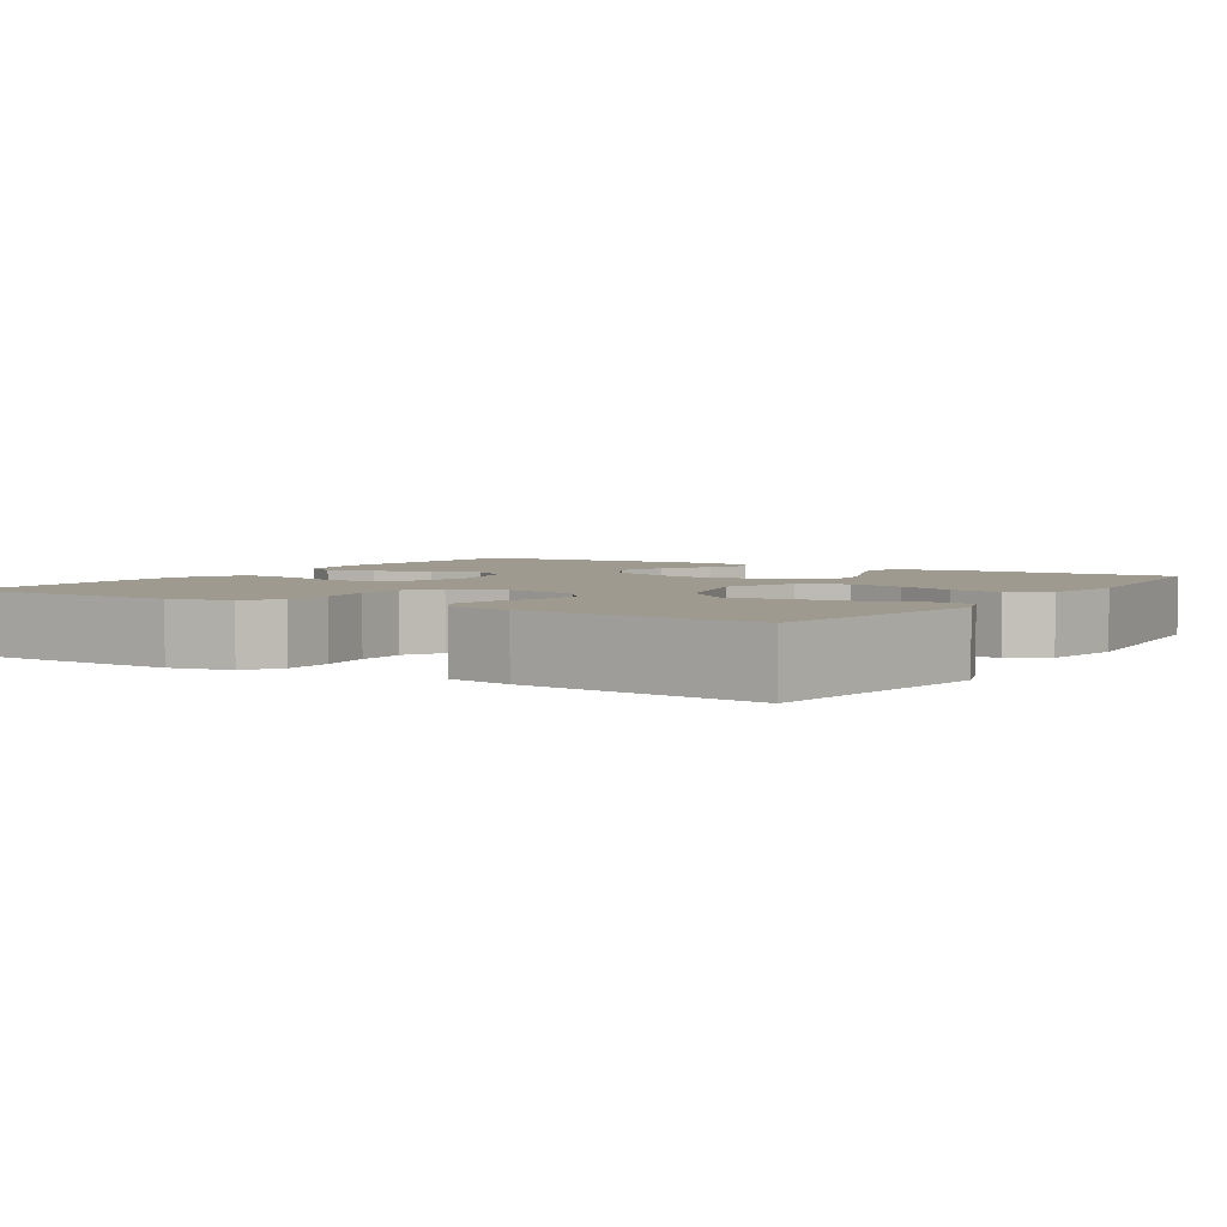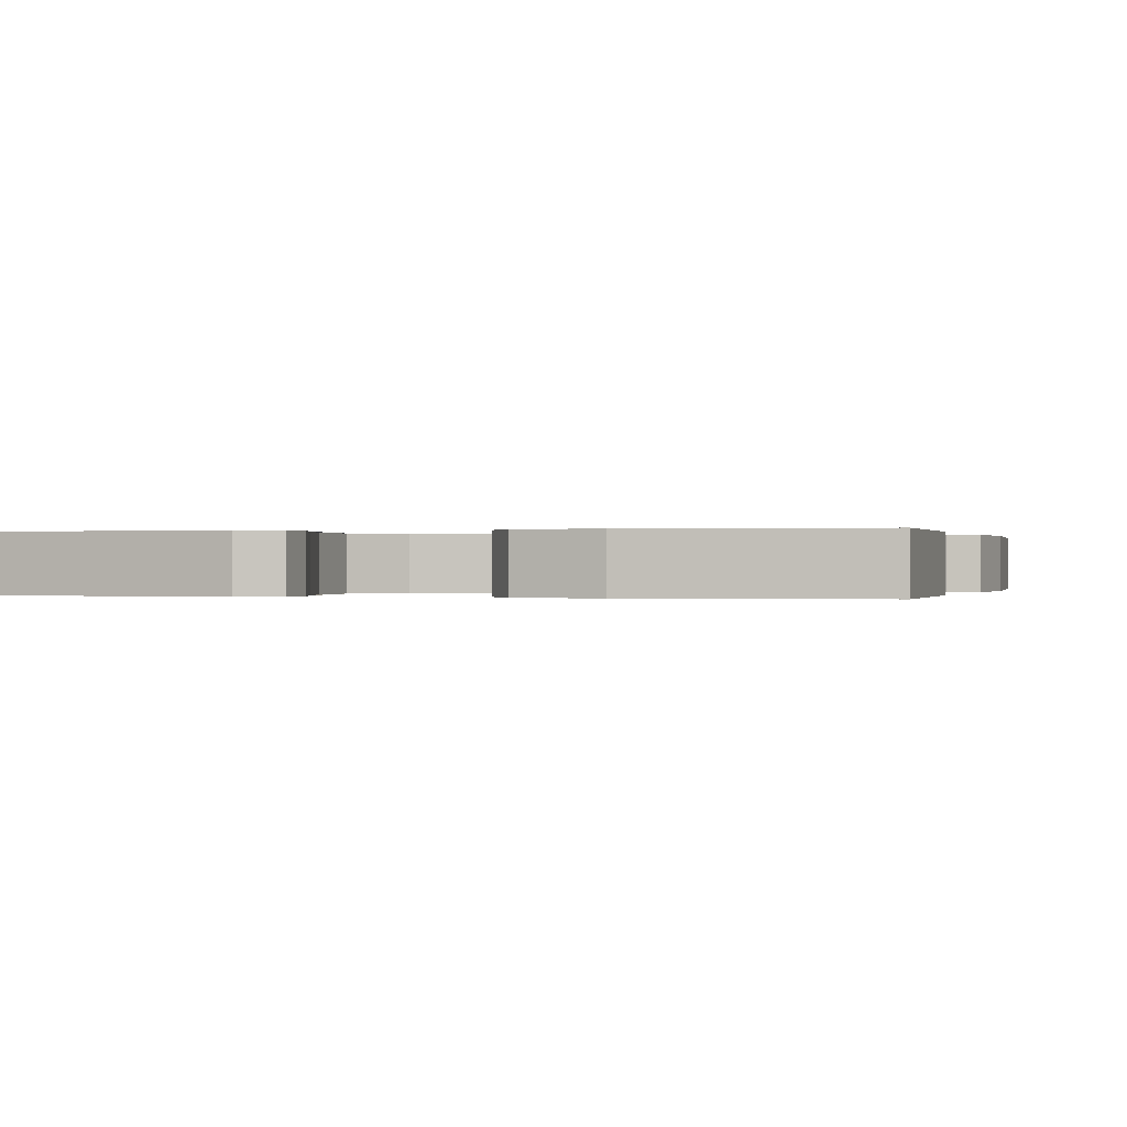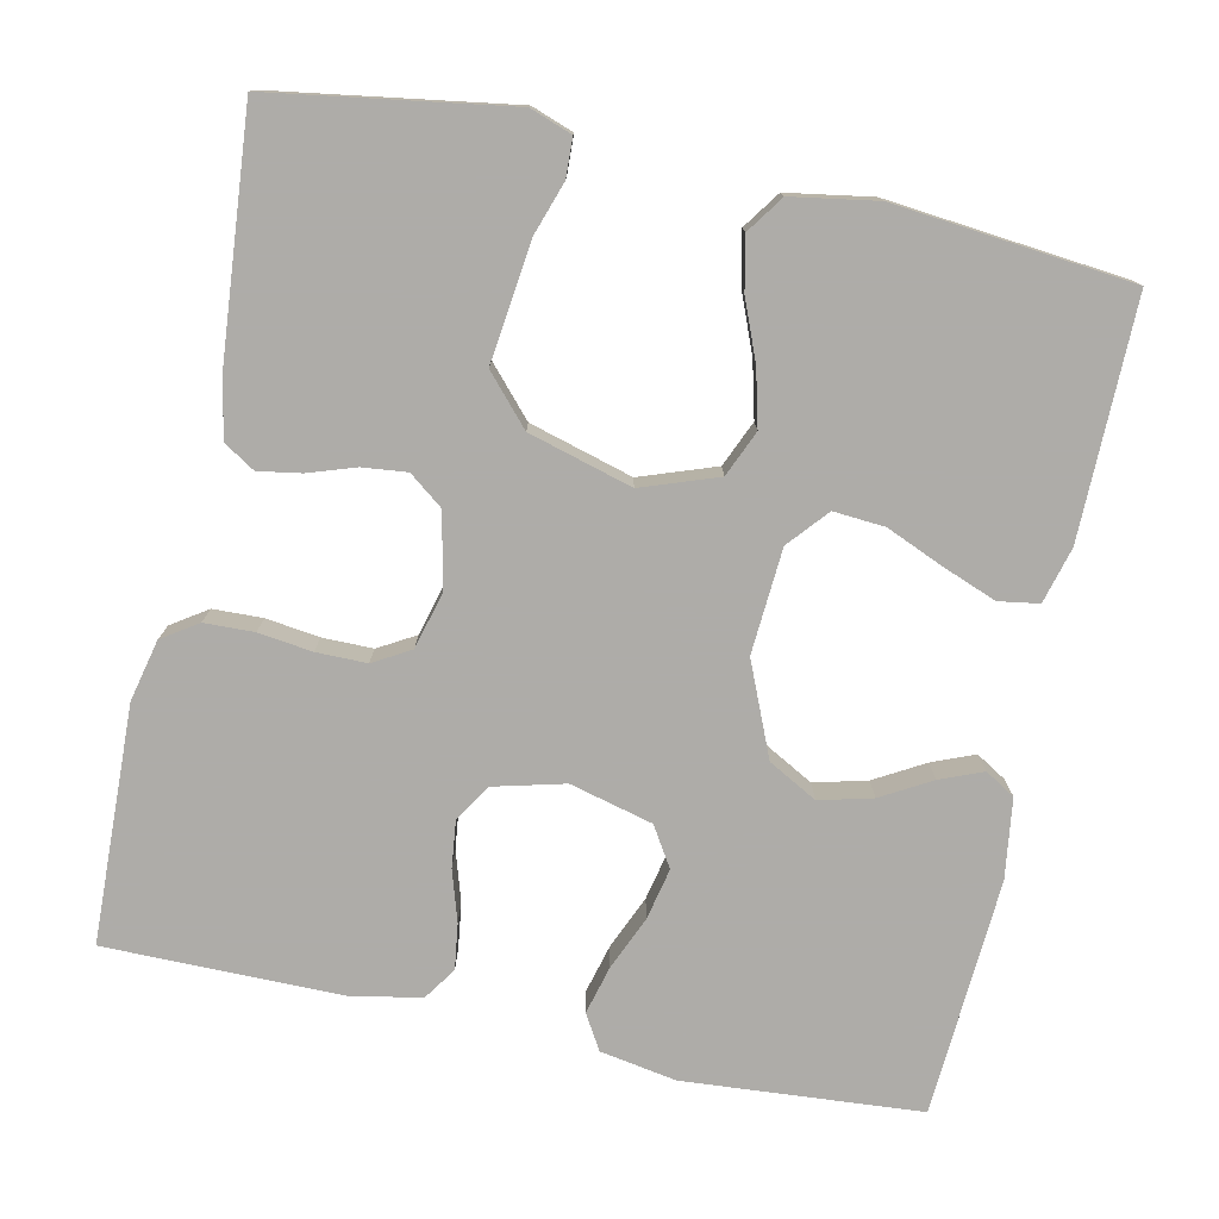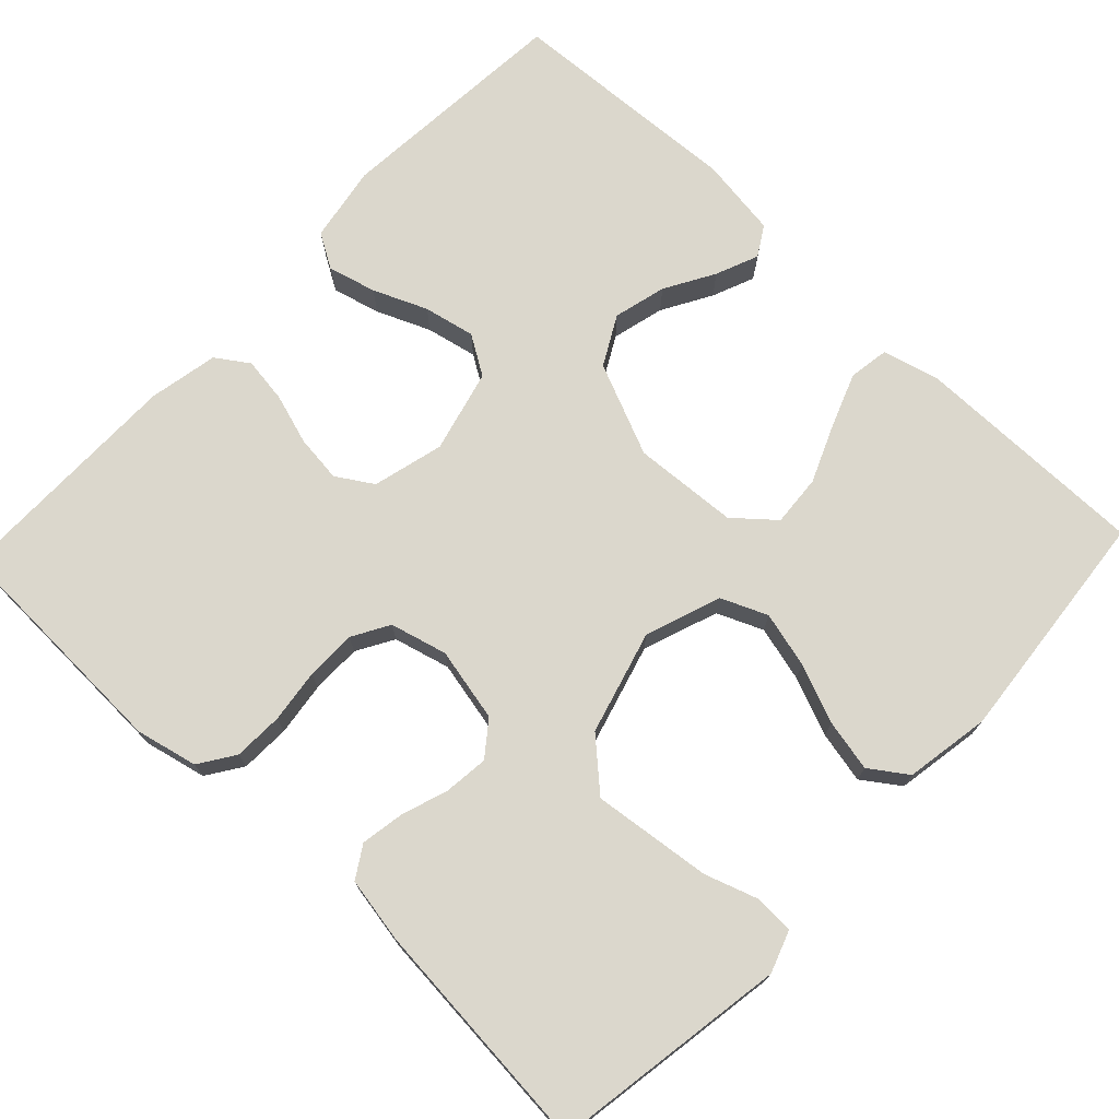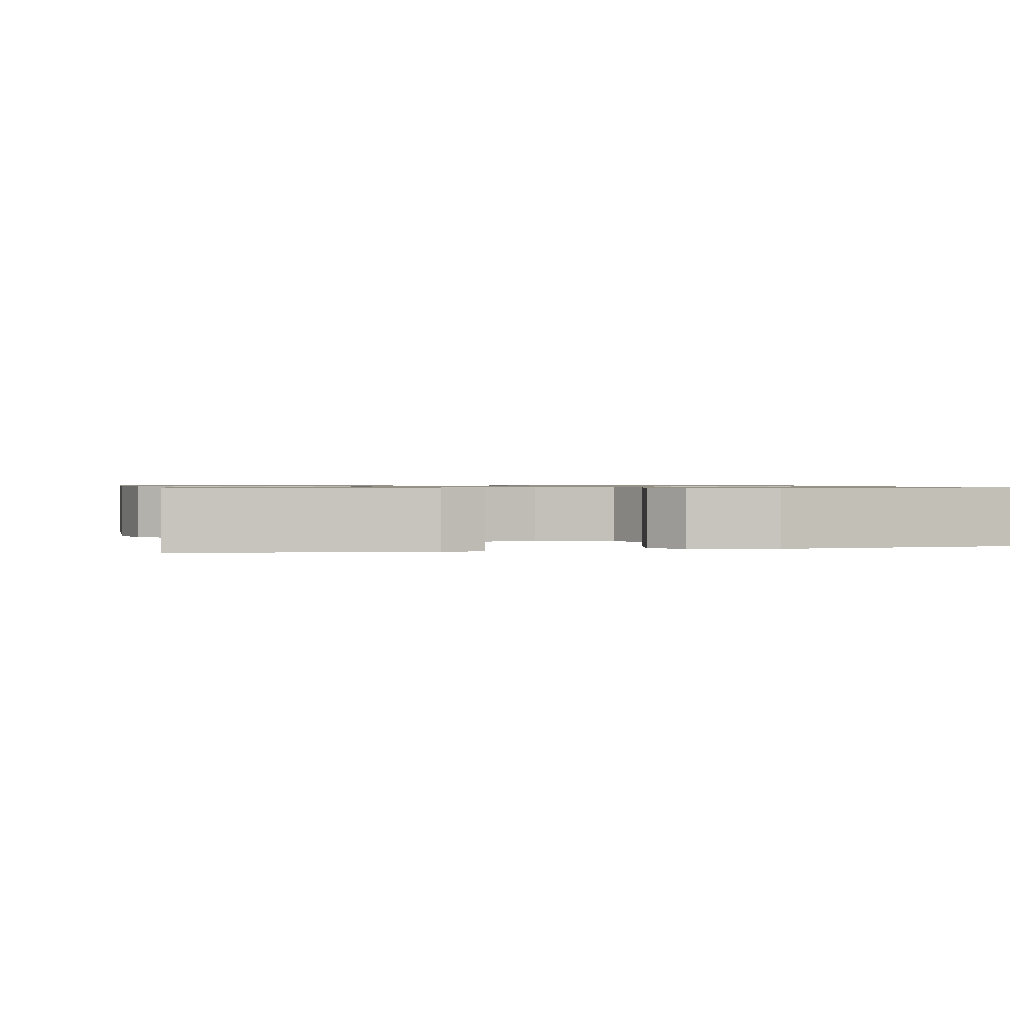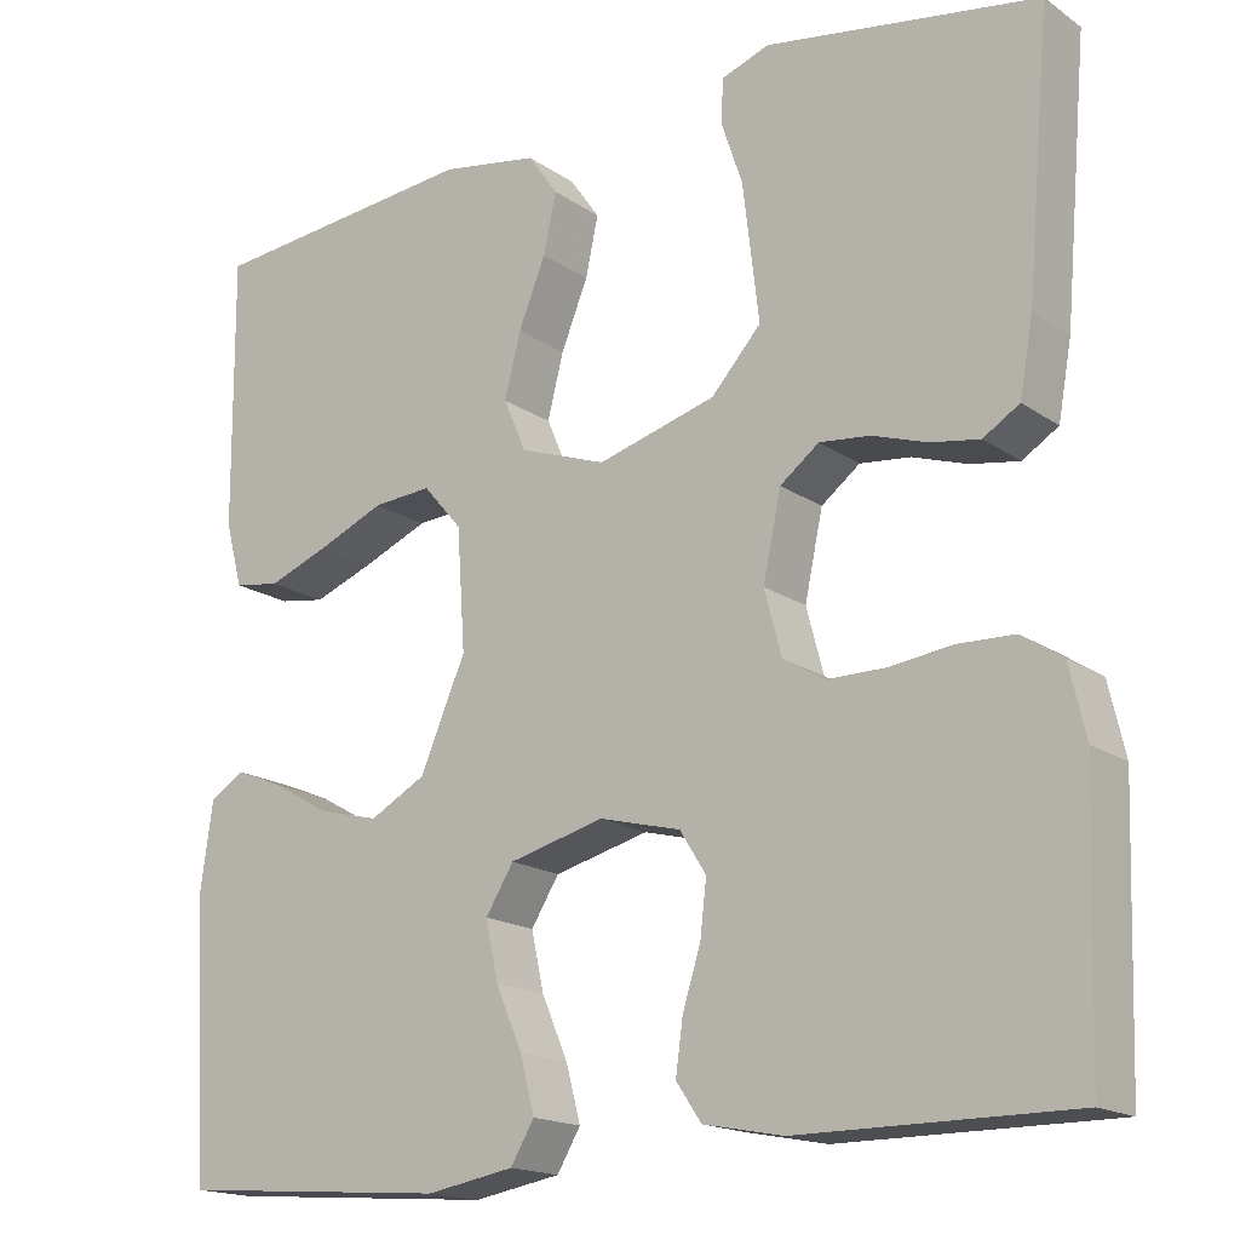
<metadata>
{"format":"obj","ext":"obj","renderer":"f3d","projection":"perspective","resolution":1024,"background":"white","views":[{"elev":3.6,"azim":-57.6,"up":"+Y"},{"elev":-0.0,"azim":16.3,"up":"+Y"},{"elev":-77.0,"azim":-12.1,"up":"+Y"},{"elev":73.3,"azim":-46.5,"up":"+Y"},{"elev":0.9,"azim":-13.1,"up":"+Y"},{"elev":-17.1,"azim":-143.3,"up":"+Z"}]}
</metadata>
<code>
v 0.5 0.07 0.5
v 0.498 0.07 0.2
v 0.479 0.07 0.129
v 0.428 0.07 0.121
v 0.36 0.07 0.147
v 0.287 0.07 0.178
v 0.222 0.07 0.183
v 0.179 0.07 0.133
v 0.17 0.07 0
v 0.22 0.07 -0.117
v 0.282 0.07 -0.151
v 0.349 0.07 -0.134
v 0.412 0.07 -0.098
v 0.466 0.07 -0.076
v 0.504 0.07 -0.099
v 0.518 0.07 -0.2
v 0.5 0.07 -0.5
v 0.2 0.07 -0.523
v 0.103 0.07 -0.506
v 0.077 0.07 -0.462
v 0.093 0.07 -0.401
v 0.122 0.07 -0.333
v 0.136 0.07 -0.268
v 0.105 0.07 -0.218
v 0 0.07 -0.191
v -0.09 0.07 -0.214
v -0.119 0.07 -0.26
v -0.112 0.07 -0.32
v -0.092 0.07 -0.384
v -0.084 0.07 -0.442
v -0.112 0.07 -0.483
v -0.2 0.07 -0.5
v -0.5 0.07 -0.5
v -0.51 0.07 -0.2
v -0.492 0.07 -0.122
v -0.447 0.07 -0.092
v -0.384 0.07 -0.09
v -0.316 0.07 -0.099
v -0.252 0.07 -0.099
v -0.205 0.07 -0.072
v -0.186 0.07 0
v -0.206 0.07 0.094
v -0.249 0.07 0.127
v -0.305 0.07 0.121
v -0.365 0.07 0.101
v -0.419 0.07 0.092
v -0.459 0.07 0.117
v -0.474 0.07 0.2
v -0.5 0.07 0.5
v -0.2 0.07 0.547
v -0.147 0.07 0.528
v -0.145 0.07 0.479
v -0.168 0.07 0.411
v -0.19 0.07 0.334
v -0.186 0.07 0.26
v -0.131 0.07 0.199
v 0 0.07 0.162
v 0.096 0.07 0.196
v 0.121 0.07 0.254
v 0.103 0.07 0.325
v 0.073 0.07 0.399
v 0.059 0.07 0.465
v 0.092 0.07 0.512
v 0.2 0.07 0.53
v 0.5 0 0.5
v 0.498 0 0.2
v 0.479 0 0.129
v 0.428 0 0.121
v 0.36 0 0.147
v 0.287 0 0.178
v 0.222 0 0.183
v 0.179 0 0.133
v 0.17 0 0
v 0.22 0 -0.117
v 0.282 0 -0.151
v 0.349 0 -0.134
v 0.412 0 -0.098
v 0.466 0 -0.076
v 0.504 0 -0.099
v 0.518 0 -0.2
v 0.5 0 -0.5
v 0.2 0 -0.523
v 0.103 0 -0.506
v 0.077 0 -0.462
v 0.093 0 -0.401
v 0.122 0 -0.333
v 0.136 0 -0.268
v 0.105 0 -0.218
v 0 0 -0.191
v -0.09 0 -0.214
v -0.119 0 -0.26
v -0.112 0 -0.32
v -0.092 0 -0.384
v -0.084 0 -0.442
v -0.112 0 -0.483
v -0.2 0 -0.5
v -0.5 0 -0.5
v -0.51 0 -0.2
v -0.492 0 -0.122
v -0.447 0 -0.092
v -0.384 0 -0.09
v -0.316 0 -0.099
v -0.252 0 -0.099
v -0.205 0 -0.072
v -0.186 0 0
v -0.206 0 0.094
v -0.249 0 0.127
v -0.305 0 0.121
v -0.365 0 0.101
v -0.419 0 0.092
v -0.459 0 0.117
v -0.474 0 0.2
v -0.5 0 0.5
v -0.2 0 0.547
v -0.147 0 0.528
v -0.145 0 0.479
v -0.168 0 0.411
v -0.19 0 0.334
v -0.186 0 0.26
v -0.131 0 0.199
v 0 0 0.162
v 0.096 0 0.196
v 0.121 0 0.254
v 0.103 0 0.325
v 0.073 0 0.399
v 0.059 0 0.465
v 0.092 0 0.512
v 0.2 0 0.53
f 4 5 6
f 3 4 6
f 2 3 6
f 1 2 6
f 64 1 6
f 63 64 6
f 62 63 6
f 61 62 6
f 60 61 6
f 59 60 6 7
f 58 59 7 8
f 57 58 8 9
f 56 57 9 10
f 51 52 53
f 50 51 53
f 49 50 53
f 48 49 53
f 47 48 53
f 46 47 53
f 45 46 53
f 44 45 53
f 43 44 53
f 42 43 53
f 36 37 38
f 35 36 38
f 34 35 38
f 33 34 38
f 32 33 38
f 31 32 38
f 30 31 38
f 29 30 38
f 28 29 38
f 27 28 38 39
f 26 27 39 40
f 20 21 22
f 19 20 22
f 18 19 22
f 17 18 22
f 16 17 22
f 15 16 22
f 14 15 22
f 13 14 22
f 12 13 22
f 11 12 22 23
f 10 11 23 24
f 25 26 40 41
f 25 41 42
f 24 25 42
f 10 24 42
f 56 10 42
f 55 56 42
f 54 55 42
f 54 53 42
f 70 69 68
f 70 68 67
f 70 67 66
f 70 66 65
f 70 65 128
f 70 128 127
f 70 127 126
f 70 126 125
f 70 125 124
f 71 70 124 123
f 72 71 123 122
f 73 72 122 121
f 74 73 121 120
f 117 116 115
f 117 115 114
f 117 114 113
f 117 113 112
f 117 112 111
f 117 111 110
f 117 110 109
f 117 109 108
f 117 108 107
f 117 107 106
f 102 101 100
f 102 100 99
f 102 99 98
f 102 98 97
f 102 97 96
f 102 96 95
f 102 95 94
f 102 94 93
f 102 93 92
f 103 102 92 91
f 104 103 91 90
f 86 85 84
f 86 84 83
f 86 83 82
f 86 82 81
f 86 81 80
f 86 80 79
f 86 79 78
f 86 78 77
f 86 77 76
f 87 86 76 75
f 88 87 75 74
f 105 104 90 89
f 106 105 89
f 106 89 88
f 106 88 74
f 106 74 120
f 106 120 119
f 106 119 118
f 106 117 118
f 1 65 66 2
f 2 66 67 3
f 3 67 68 4
f 4 68 69 5
f 5 69 70 6
f 6 70 71 7
f 7 71 72 8
f 8 72 73 9
f 9 73 74 10
f 10 74 75 11
f 11 75 76 12
f 12 76 77 13
f 13 77 78 14
f 14 78 79 15
f 15 79 80 16
f 16 80 81 17
f 17 81 82 18
f 18 82 83 19
f 19 83 84 20
f 20 84 85 21
f 21 85 86 22
f 22 86 87 23
f 23 87 88 24
f 24 88 89 25
f 25 89 90 26
f 26 90 91 27
f 27 91 92 28
f 28 92 93 29
f 29 93 94 30
f 30 94 95 31
f 31 95 96 32
f 32 96 97 33
f 33 97 98 34
f 34 98 99 35
f 35 99 100 36
f 36 100 101 37
f 37 101 102 38
f 38 102 103 39
f 39 103 104 40
f 40 104 105 41
f 41 105 106 42
f 42 106 107 43
f 43 107 108 44
f 44 108 109 45
f 45 109 110 46
f 46 110 111 47
f 47 111 112 48
f 48 112 113 49
f 49 113 114 50
f 50 114 115 51
f 51 115 116 52
f 52 116 117 53
f 53 117 118 54
f 54 118 119 55
f 55 119 120 56
f 56 120 121 57
f 57 121 122 58
f 58 122 123 59
f 59 123 124 60
f 60 124 125 61
f 61 125 126 62
f 62 126 127 63
f 63 127 128 64
f 64 128 65 1

</code>
